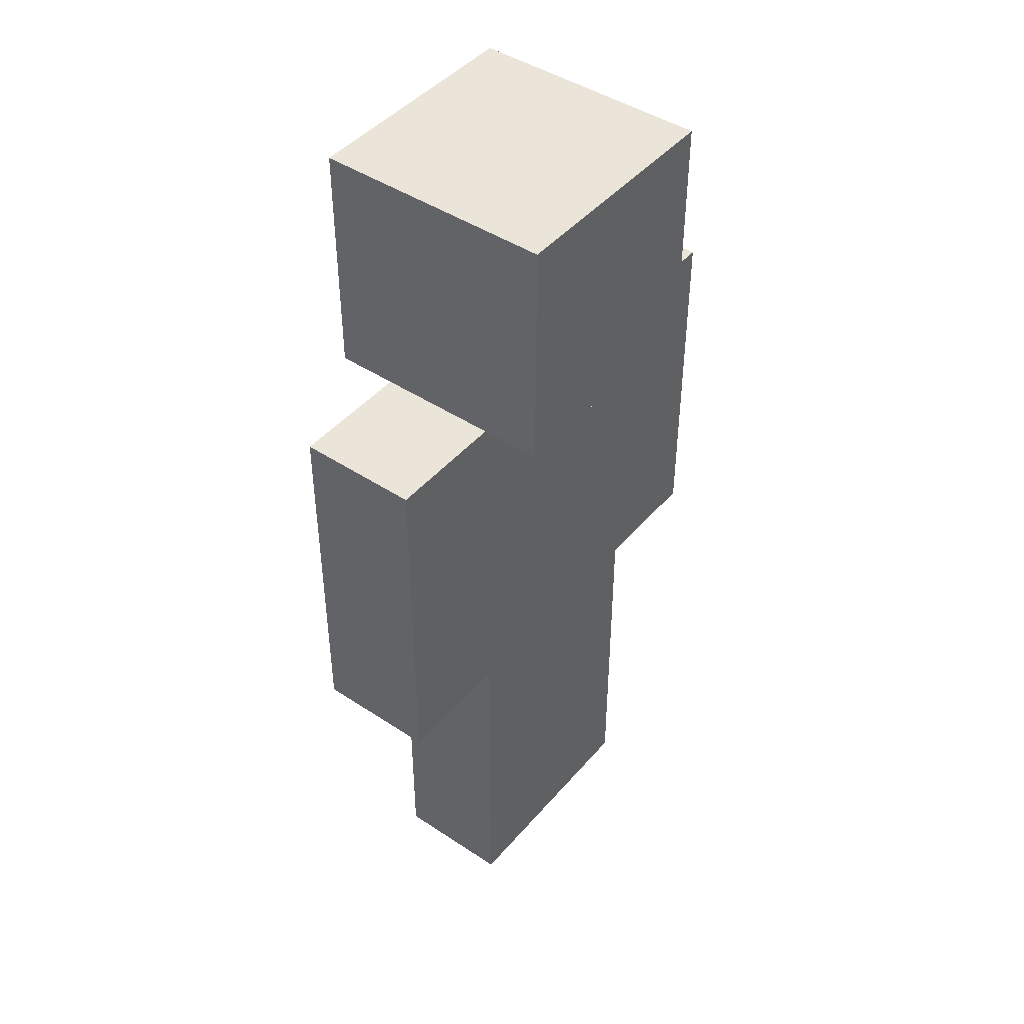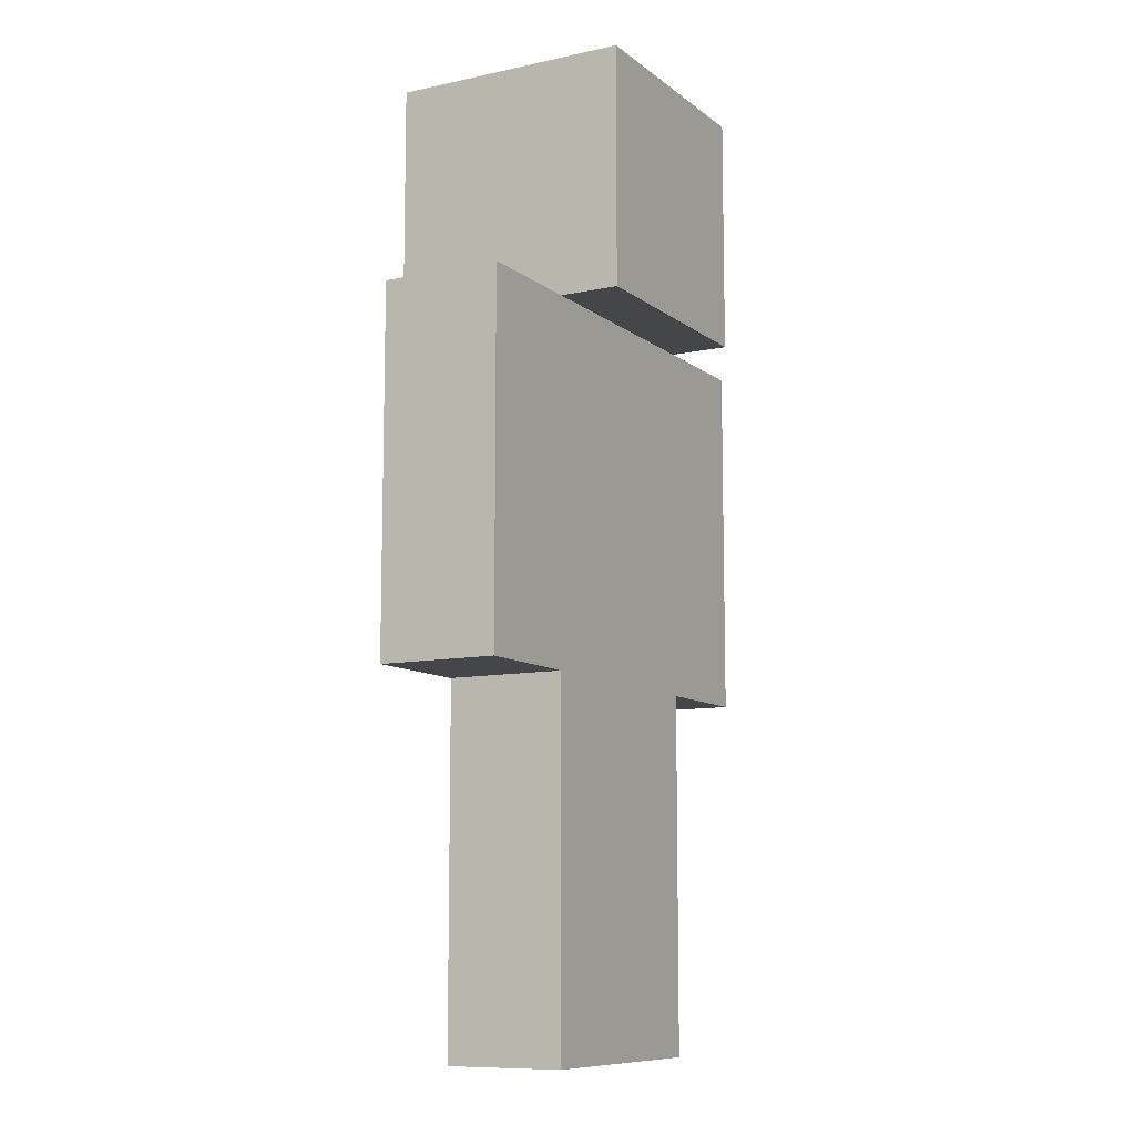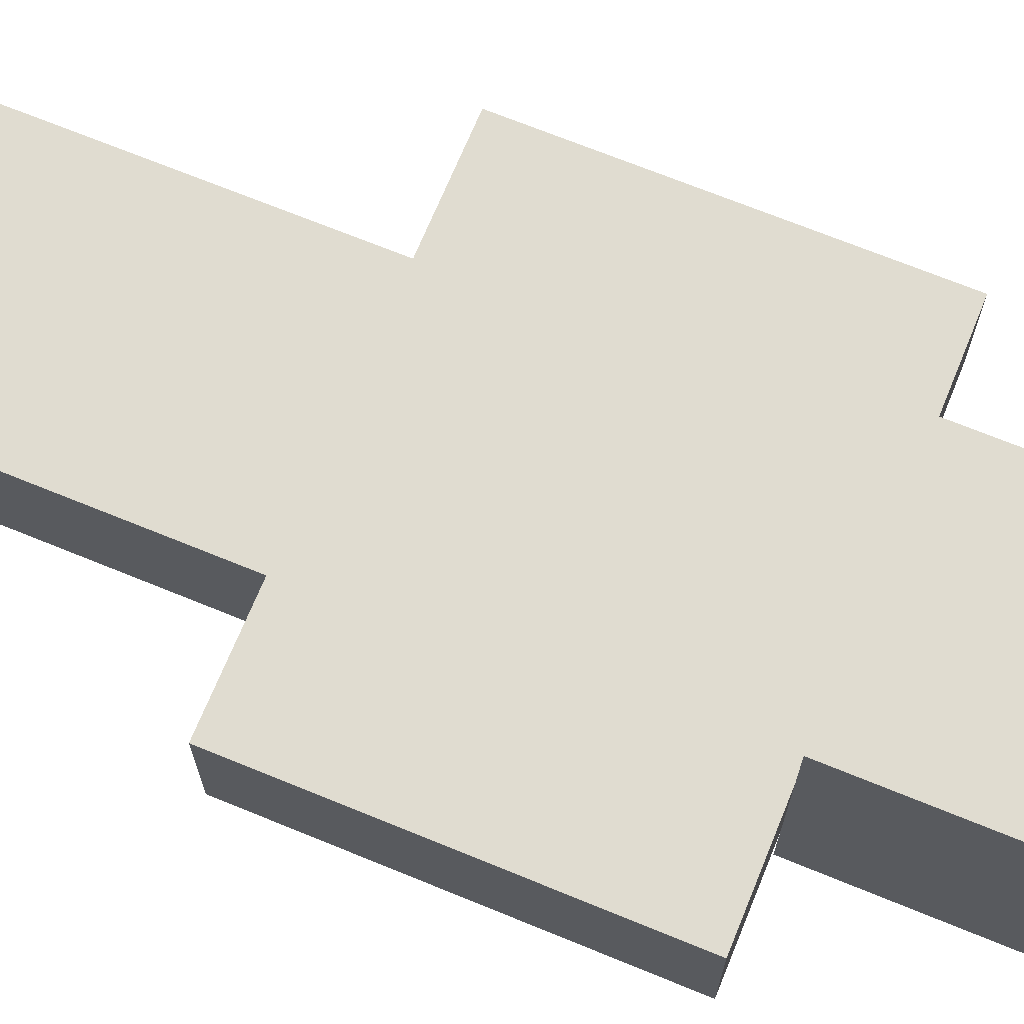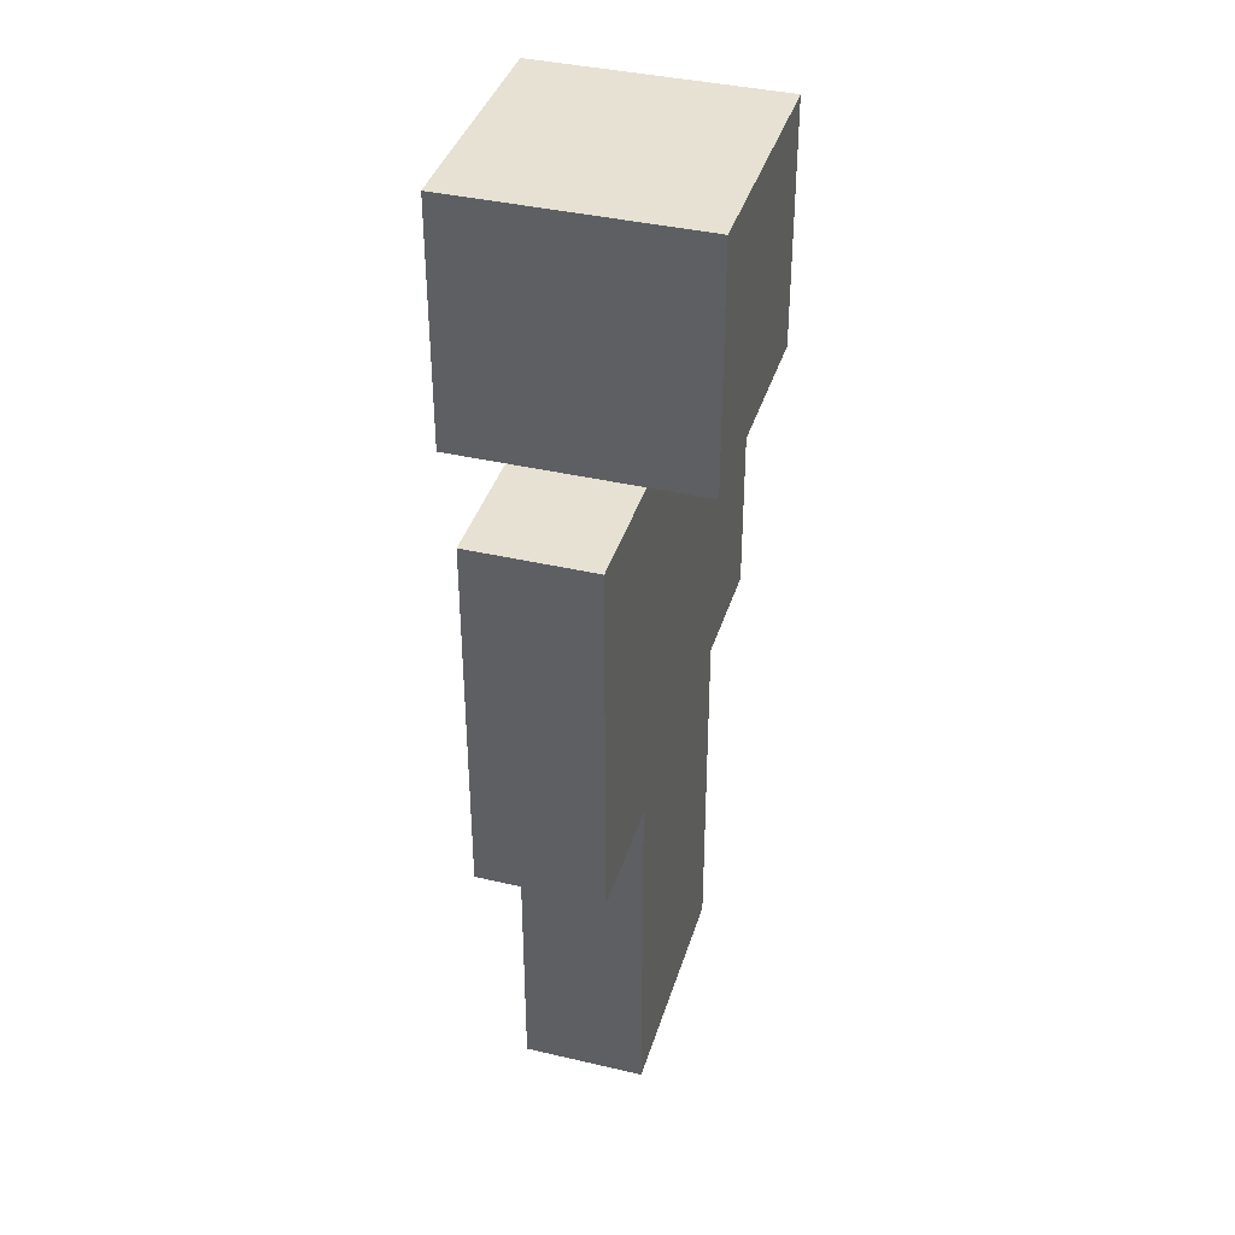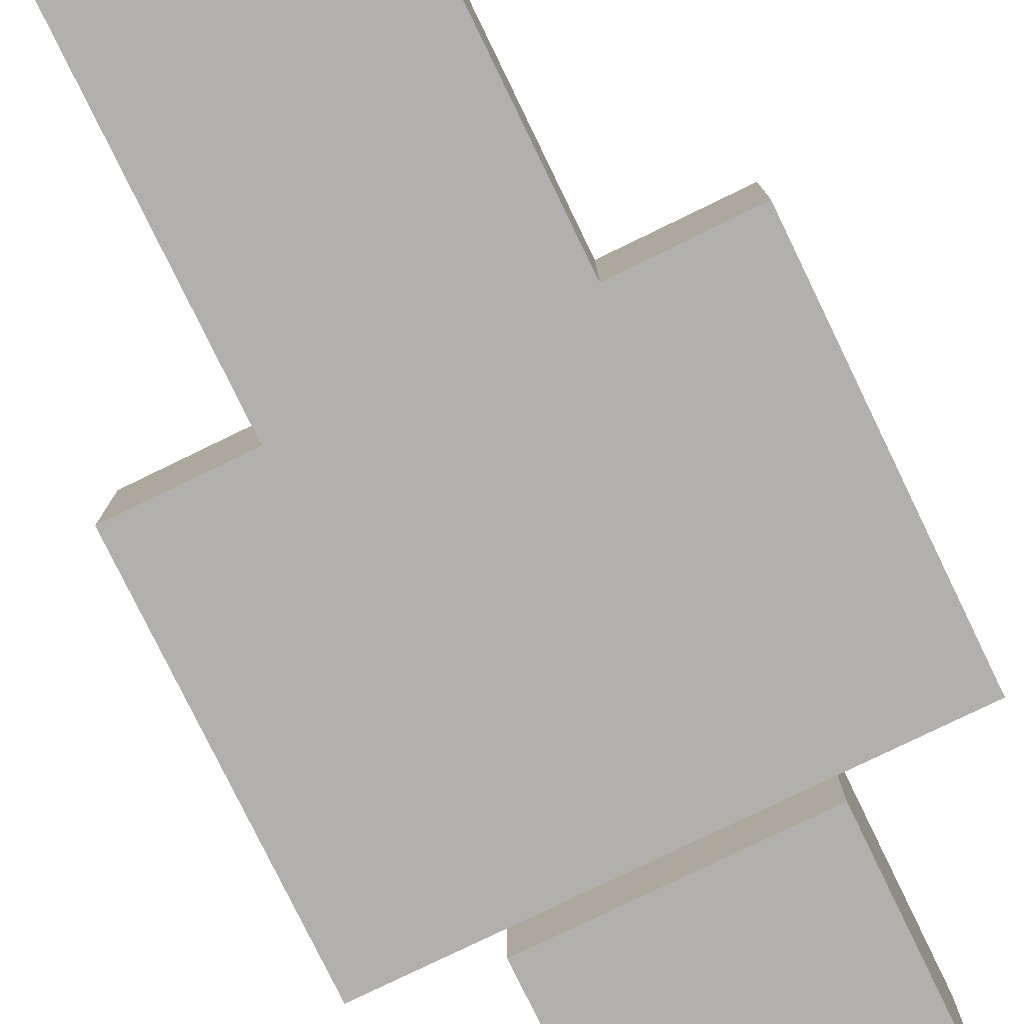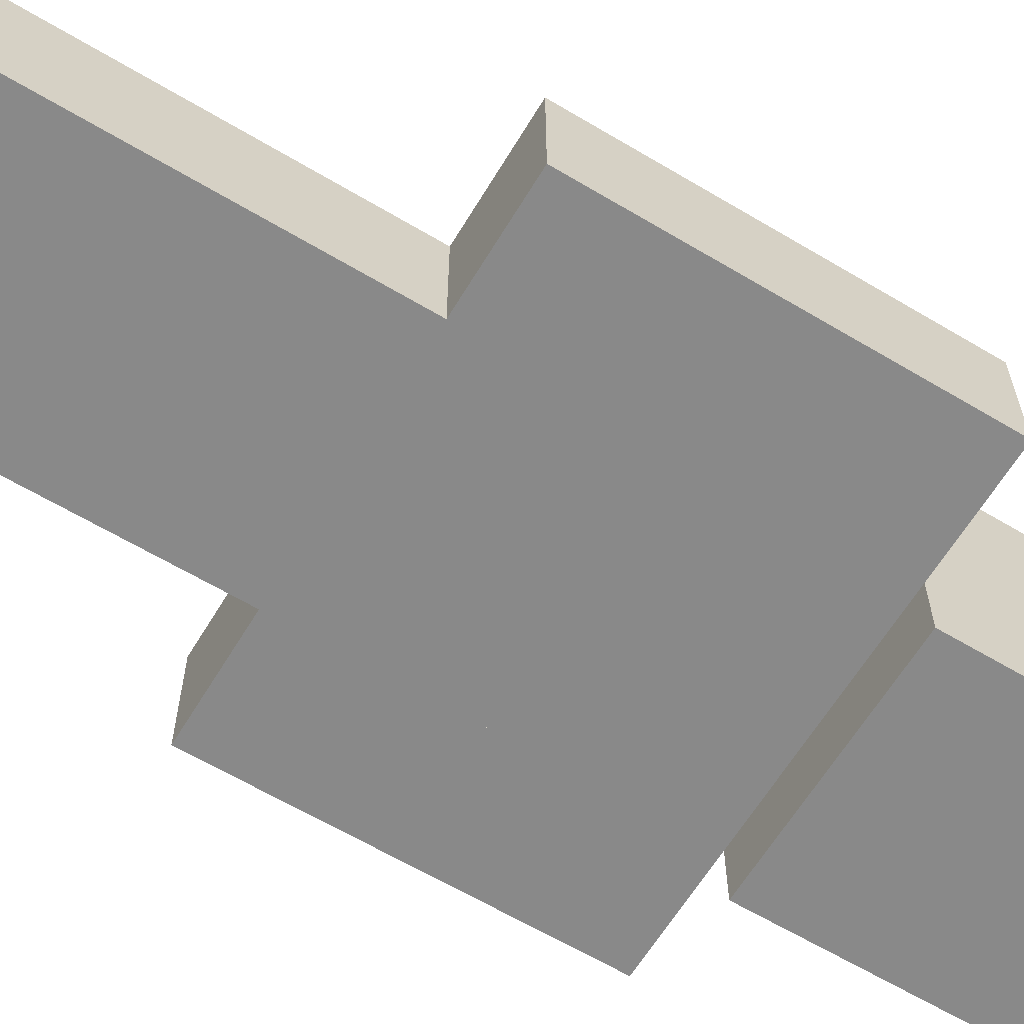
<metadata>
{"format":"obj","ext":"obj","renderer":"f3d","projection":"perspective","resolution":1024,"background":"white","views":[{"elev":44.7,"azim":-52.4,"up":"+Y"},{"elev":-9.9,"azim":119.1,"up":"+Y"},{"elev":69.6,"azim":112.3,"up":"+Z"},{"elev":38.7,"azim":-73.6,"up":"+Y"},{"elev":-78.7,"azim":25.9,"up":"+Z"},{"elev":-63.2,"azim":58.9,"up":"+Z"}]}
</metadata>
<code>
o Steve
v -0.1016 0.3 0.0508
v 0.1016 0.3 0.0508
v -0.1016 0.3 -0.0508
v 0.1016 0.3 -0.0508
v -0.1016 0.6048 0.0508
v 0.1016 0.6048 0.0508
v -0.1016 0.6048 -0.0508
v 0.1016 0.6048 -0.0508
v -0.1016 0.6048 0.1016
v 0.1016 0.6048 0.1016
v -0.1016 0.6048 -0.1016
v 0.1016 0.6048 -0.1016
v -0.1016 0.808 0.1016
v 0.1016 0.808 0.1016
v -0.1016 0.808 -0.1016
v 0.1016 0.808 -0.1016
v 0.1016 0.3 0.0508
v 0.2032 0.3 0.0508
v 0.1016 0.3 -0.0508
v 0.2032 0.3 -0.0508
v 0.1016 0.6048 0.0508
v 0.2032 0.6048 0.0508
v 0.1016 0.6048 -0.0508
v 0.2032 0.6048 -0.0508
v -0.2032 0.3 0.0508
v -0.1016 0.3 0.0508
v -0.2032 0.3 -0.0508
v -0.1016 0.3 -0.0508
v -0.2032 0.6048 0.0508
v -0.1016 0.6048 0.0508
v -0.2032 0.6048 -0.0508
v -0.1016 0.6048 -0.0508
v 0 -0.0048 0.0508
v 0.1016 -0.0048 0.0508
v 0 -0.0048 -0.0508
v 0.1016 -0.0048 -0.0508
v 0 0.3 0.0508
v 0.1016 0.3 0.0508
v 0 0.3 -0.0508
v 0.1016 0.3 -0.0508
v -0.1016 -0.0048 0.0508
v 0 -0.0048 0.0508
v -0.1016 -0.0048 -0.0508
v 0 -0.0048 -0.0508
v -0.1016 0.3 0.0508
v 0 0.3 0.0508
v -0.1016 0.3 -0.0508
v 0 0.3 -0.0508
f 1 3 4 2
f 5 6 8 7
f 1 2 6 5
f 2 4 8 6
f 4 3 7 8
f 3 1 5 7
f 9 11 12 10
f 13 14 16 15
f 9 10 14 13
f 10 12 16 14
f 12 11 15 16
f 11 9 13 15
f 17 19 20 18
f 21 22 24 23
f 17 18 22 21
f 18 20 24 22
f 20 19 23 24
f 19 17 21 23
f 25 27 28 26
f 29 30 32 31
f 25 26 30 29
f 26 28 32 30
f 28 27 31 32
f 27 25 29 31
f 33 35 36 34
f 37 38 40 39
f 33 34 38 37
f 34 36 40 38
f 36 35 39 40
f 35 33 37 39
f 41 43 44 42
f 45 46 48 47
f 41 42 46 45
f 42 44 48 46
f 44 43 47 48
f 43 41 45 47

</code>
